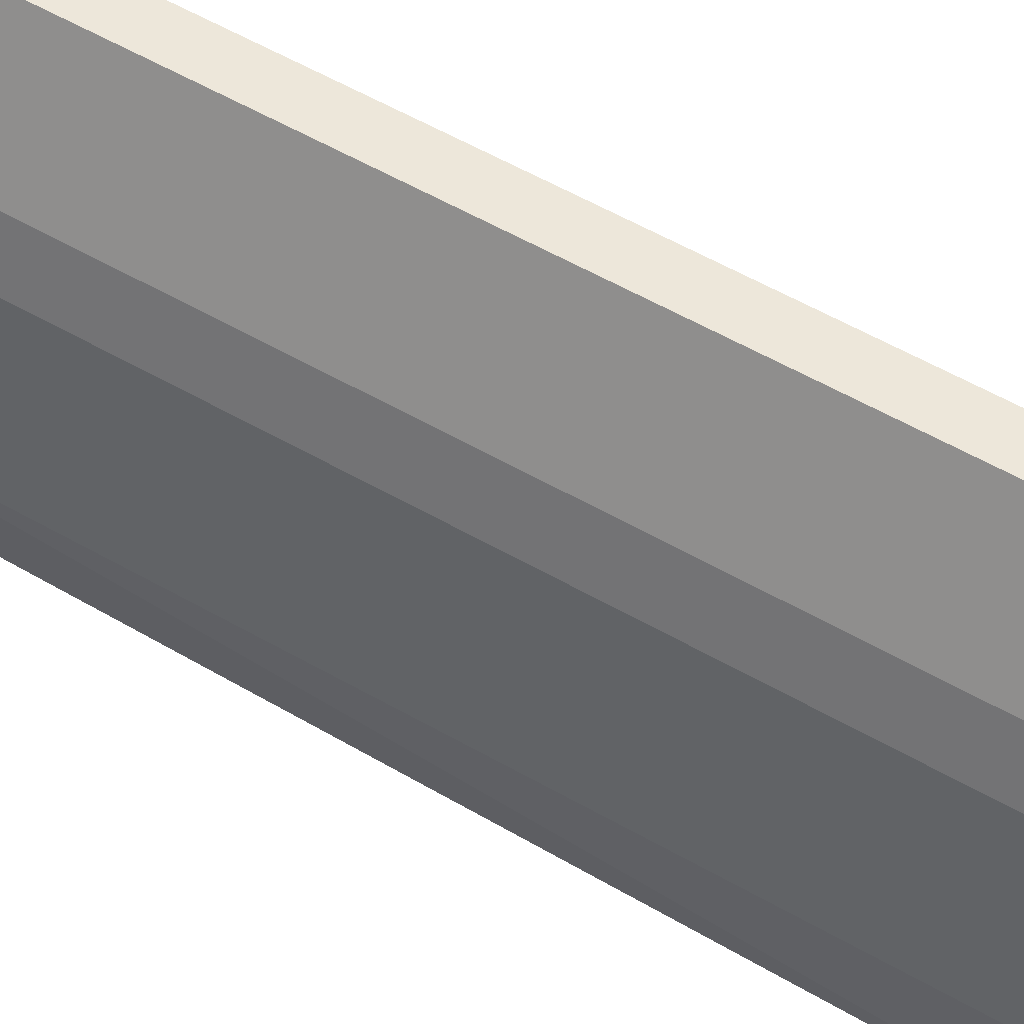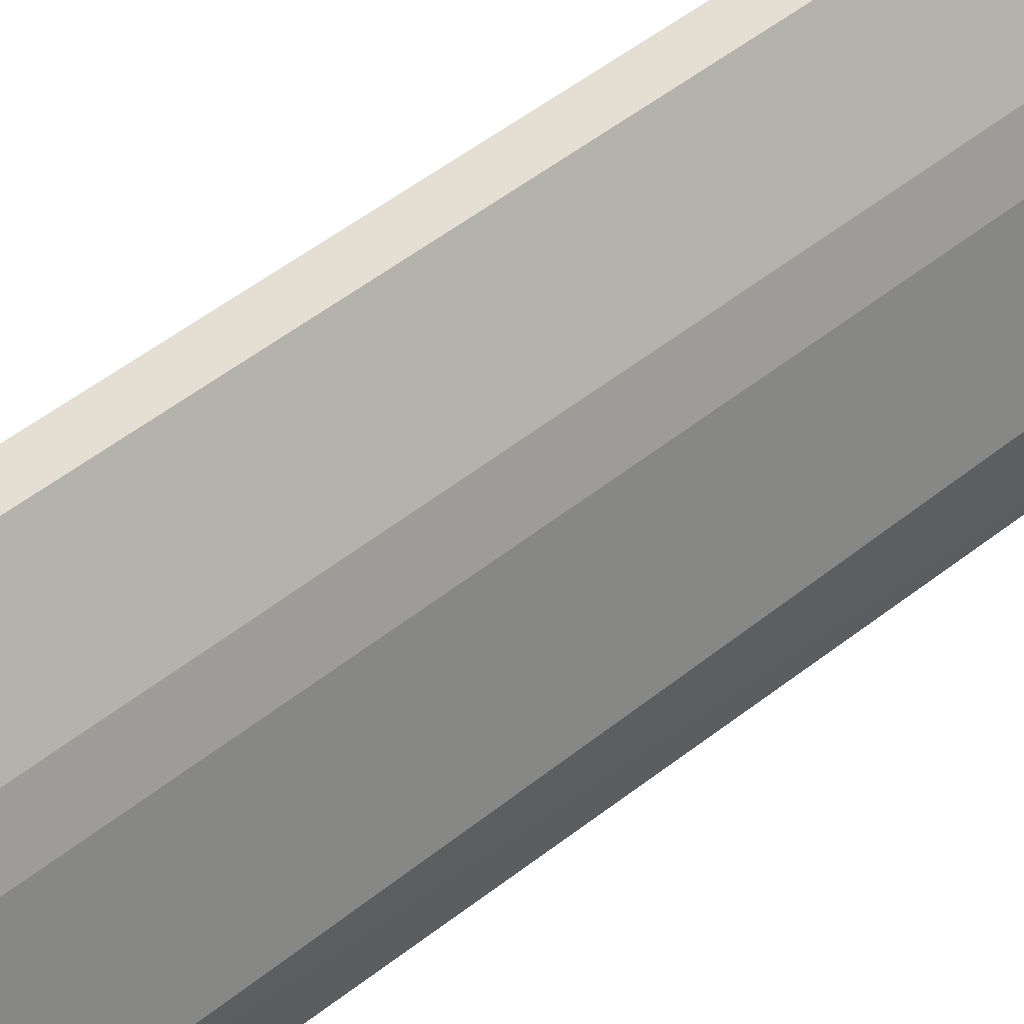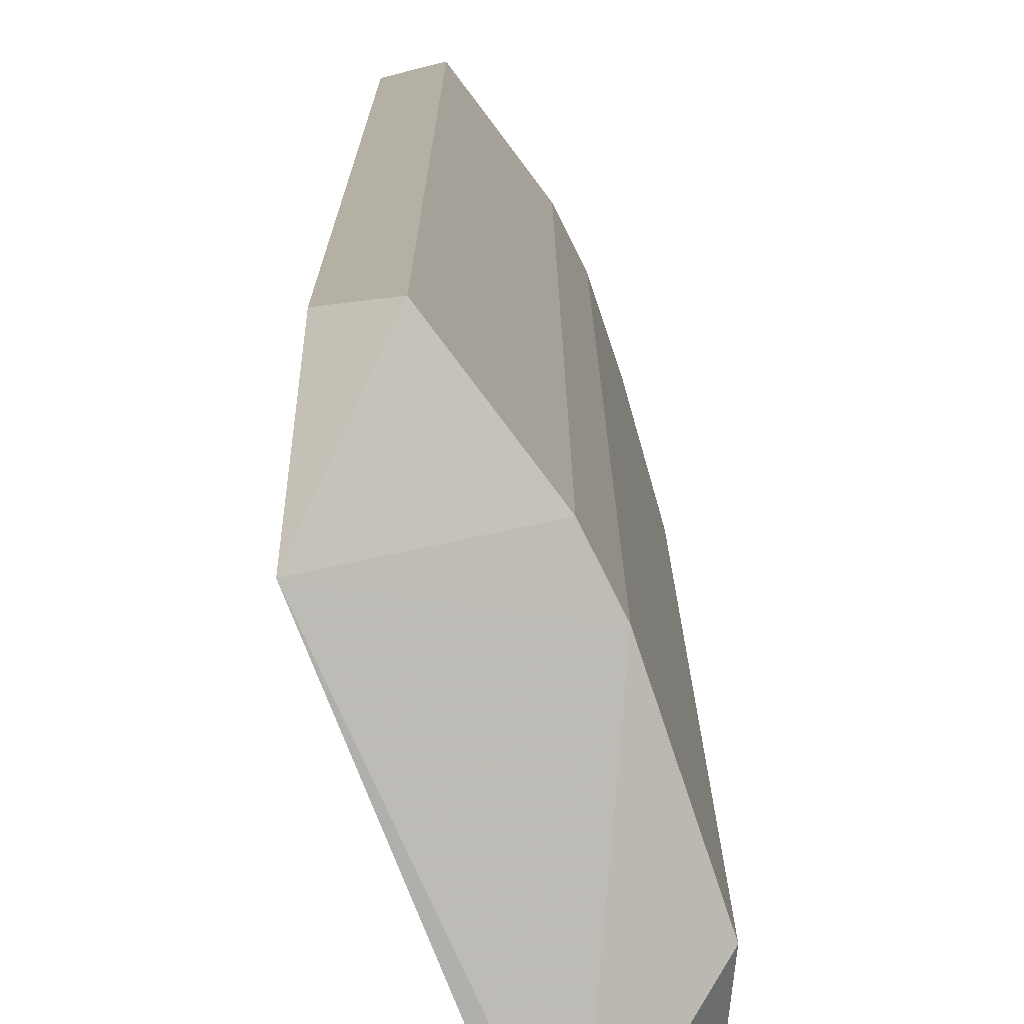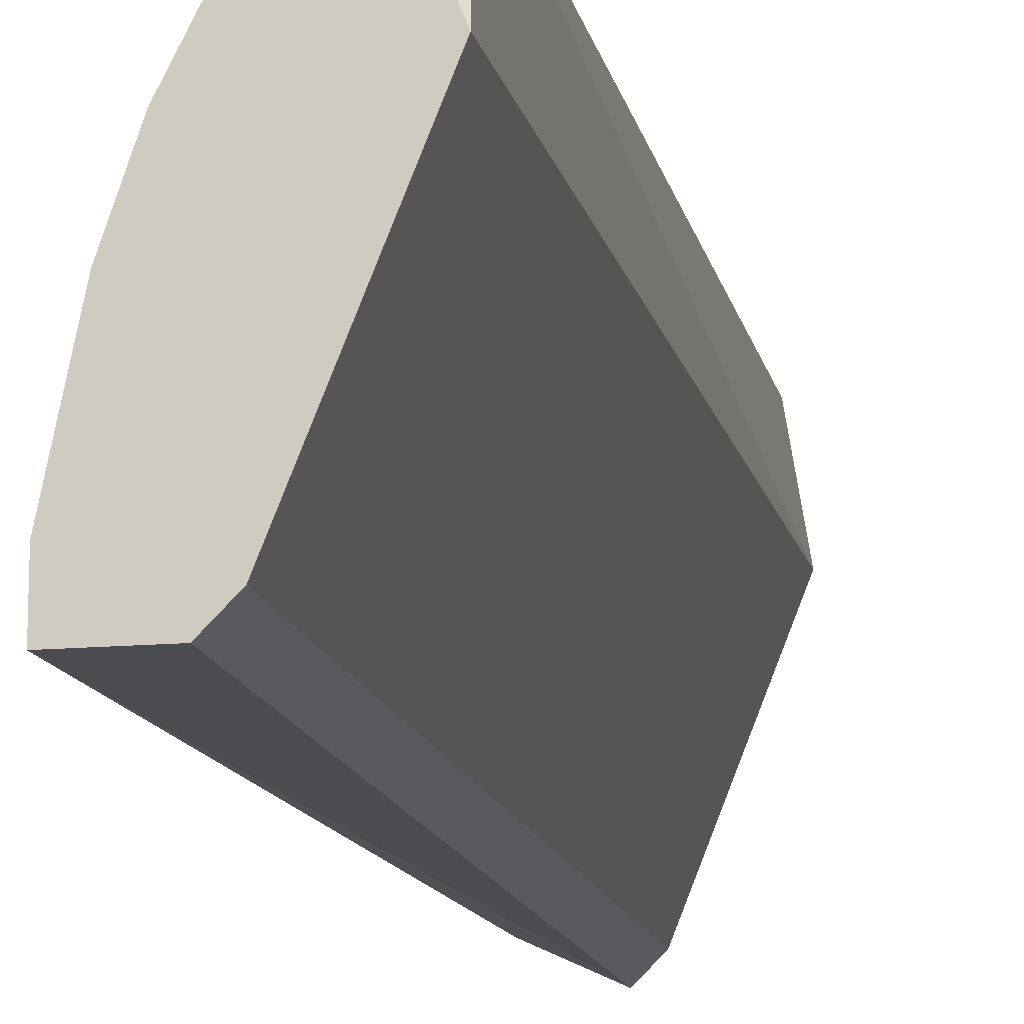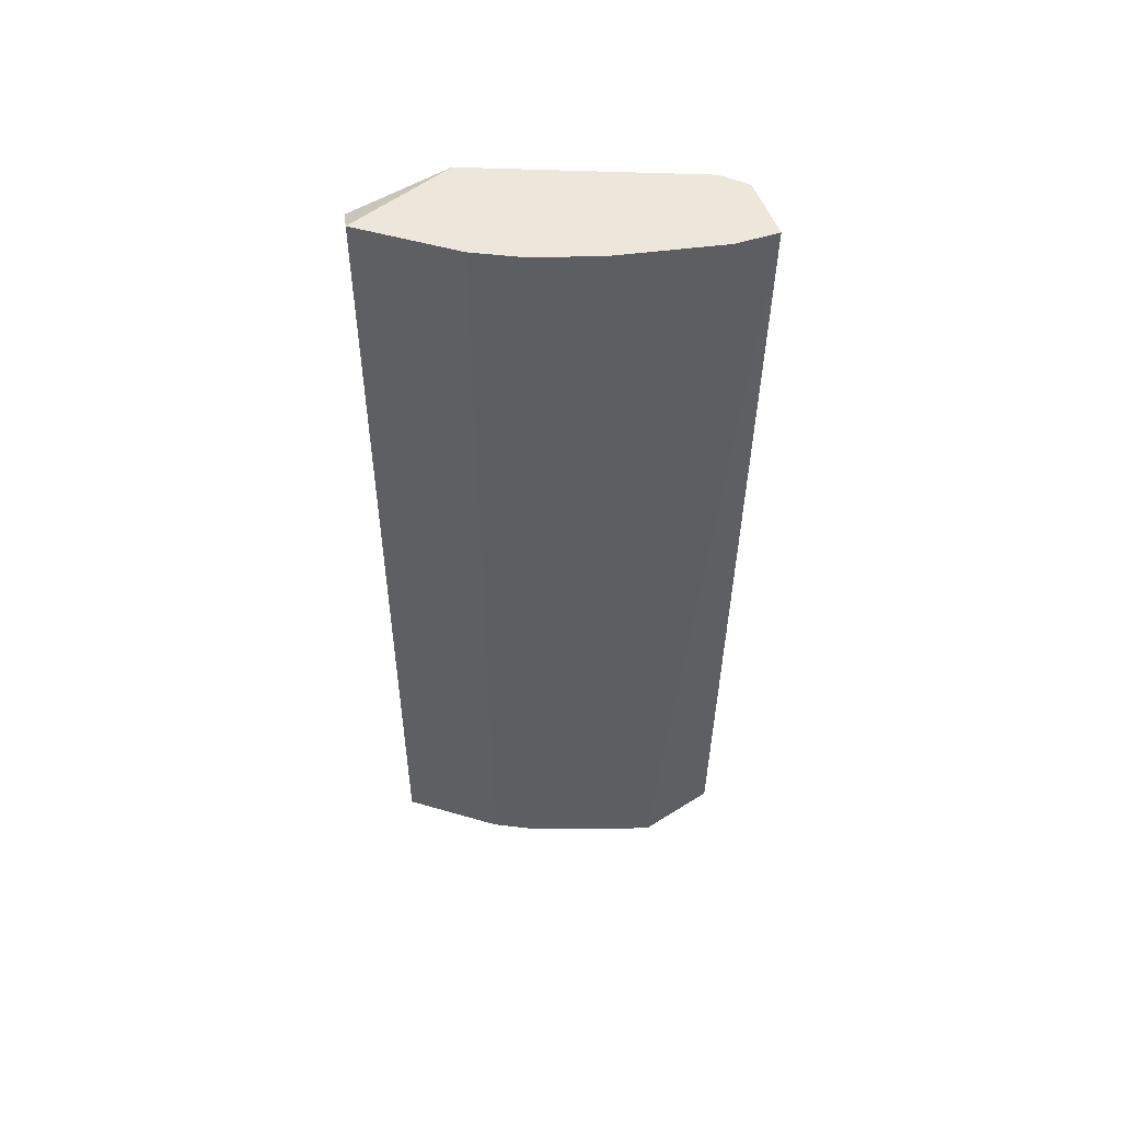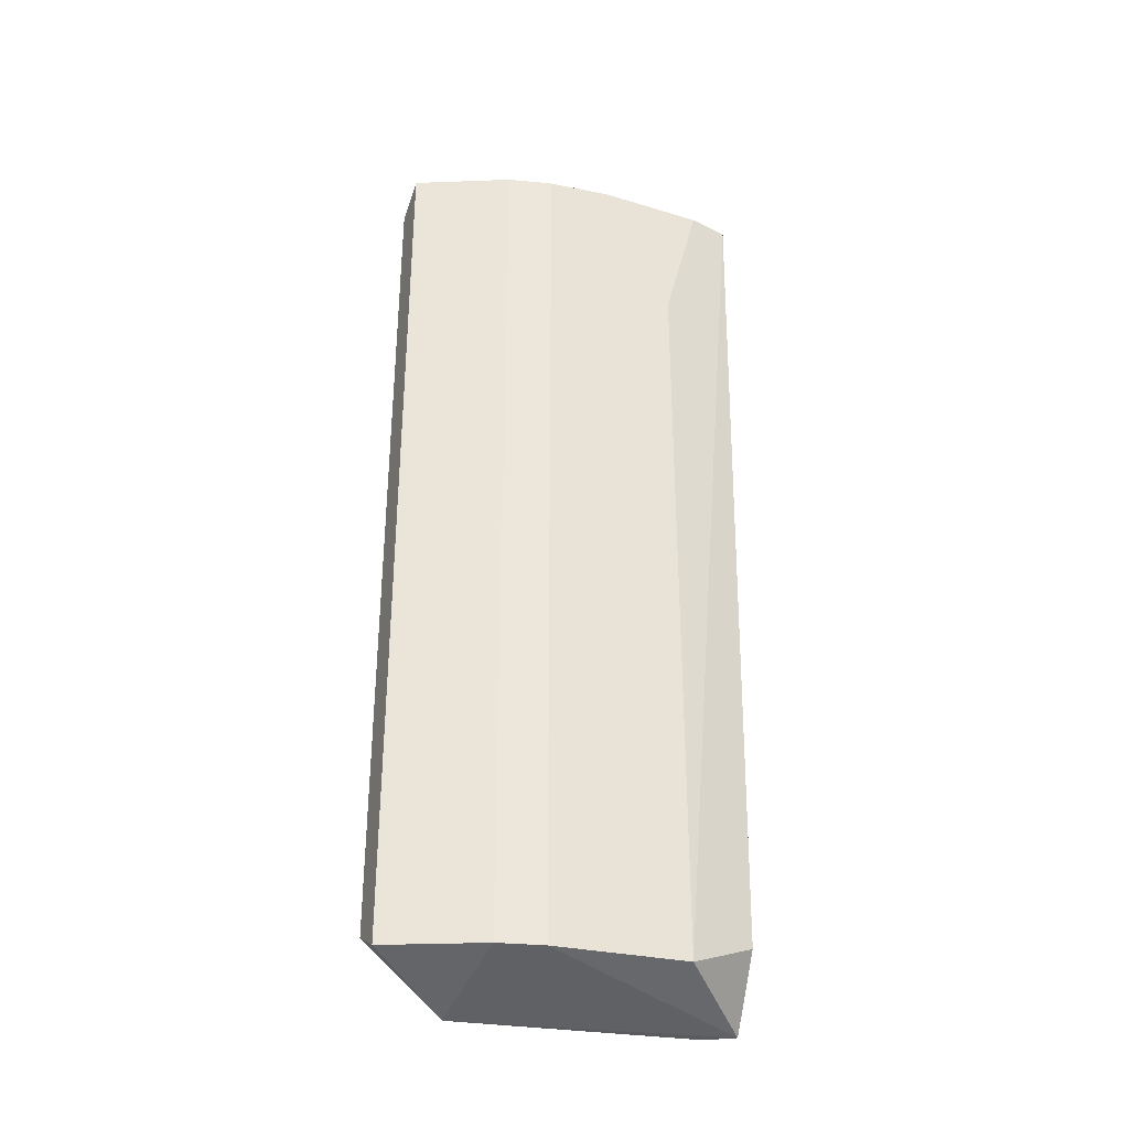
<metadata>
{"format":"obj","ext":"obj","renderer":"f3d","projection":"perspective","resolution":1024,"background":"white","views":[{"elev":59.8,"azim":120.1,"up":"+Z"},{"elev":51.9,"azim":49.3,"up":"+Z"},{"elev":11.9,"azim":0.0,"up":"+Z"},{"elev":-13.9,"azim":-168.3,"up":"+Z"},{"elev":51.4,"azim":70.7,"up":"+Y"},{"elev":-33.2,"azim":56.0,"up":"+Y"}]}
</metadata>
<code>
v 0.1294 -0.185 0.007008
v 0.06614 0.2736 0.1776
v 0.04613 0.2627 0.1735
v 0.09918 0.2736 0.001314
v 0.04088 -0.2175 0.1249
v 0.06614 -0.2003 0.1776
v 0.1212 0.2736 0.07846
v 0.08817 -0.2175 0.006725
v 0.1102 -0.2003 0.1115
v 0.04409 0.2736 0.1225
v 0.1323 0.2736 0.001314
v 0.1324 -0.2008 0.04531
v 0.09918 0.2736 0.1335
v 0.09998 -0.2175 -0.005105
v 0.04613 -0.1893 0.1735
v 0.08817 0.2736 0.01234
v 0.1323 0.1964 0.04541
v 0.09918 -0.2003 0.1335
v 0.1102 0.2736 0.1115
v 0.1323 0.2736 0.02335
f 17 12 20
f 2 3 6
f 4 2 7
f 3 2 10
f 2 4 10
f 5 3 10
f 8 5 10
f 4 7 11
f 1 11 12
f 2 6 13
f 7 2 13
f 8 4 14
f 5 8 14
f 9 5 14
f 11 1 14
f 4 11 14
f 1 12 14
f 12 9 14
f 3 5 15
f 6 3 15
f 5 6 15
f 4 8 16
f 10 4 16
f 8 10 16
f 7 12 17
f 6 5 18
f 5 9 18
f 13 6 18
f 9 13 18
f 12 7 19
f 9 12 19
f 7 13 19
f 13 9 19
f 11 7 20
f 12 11 20
f 7 17 20

</code>
